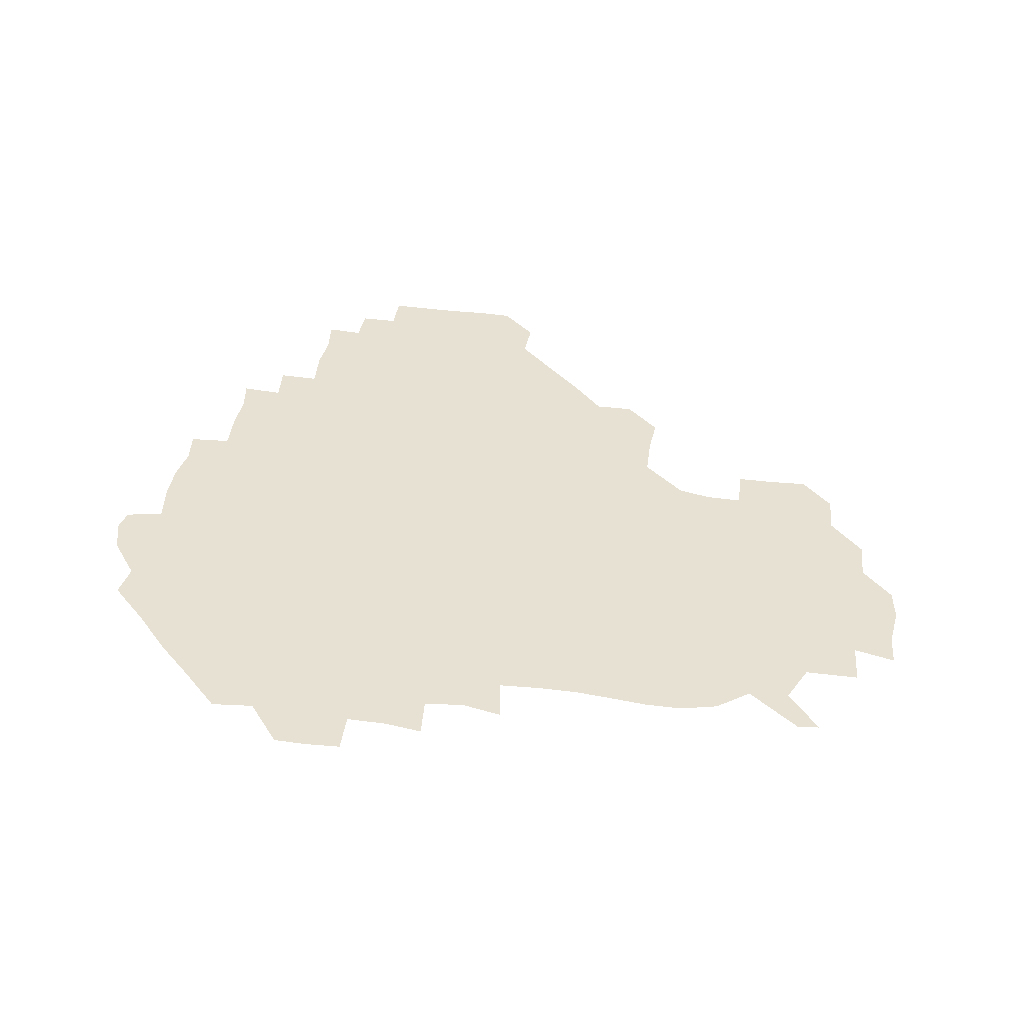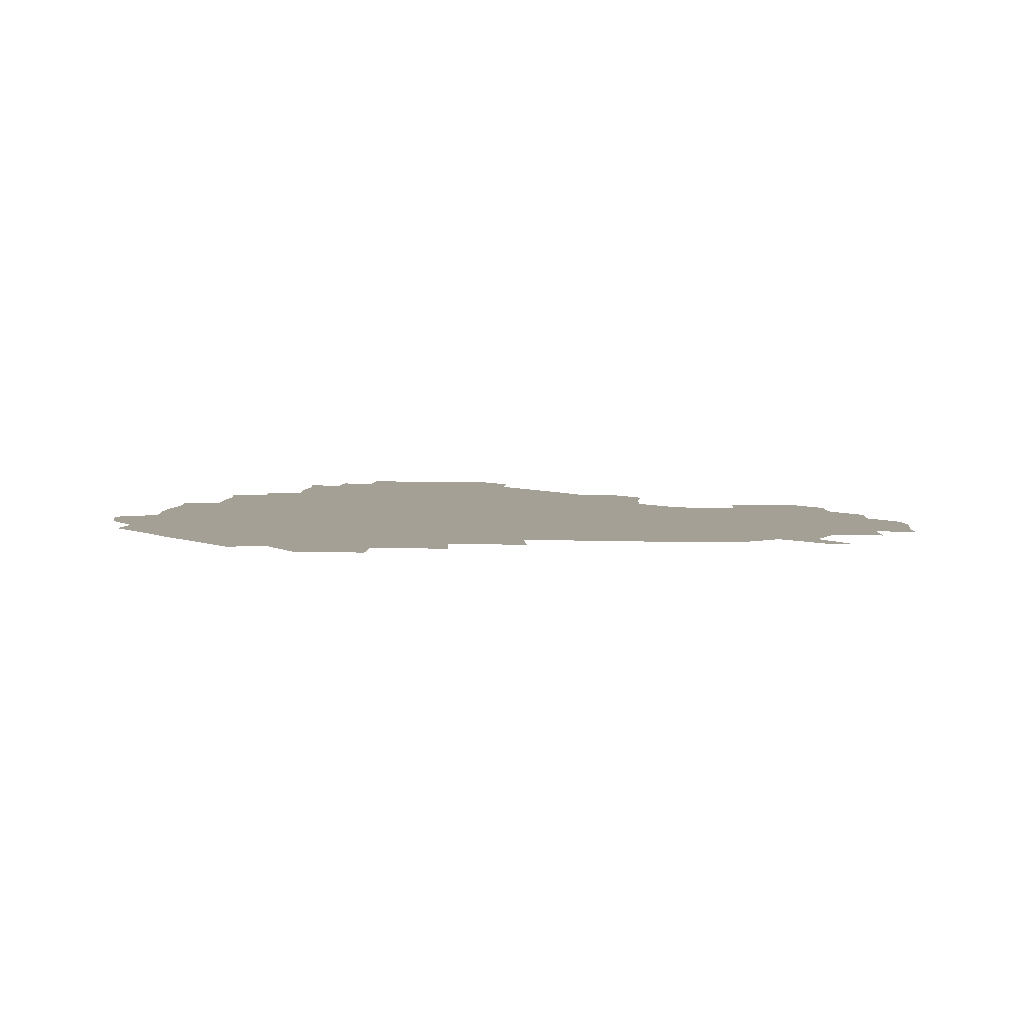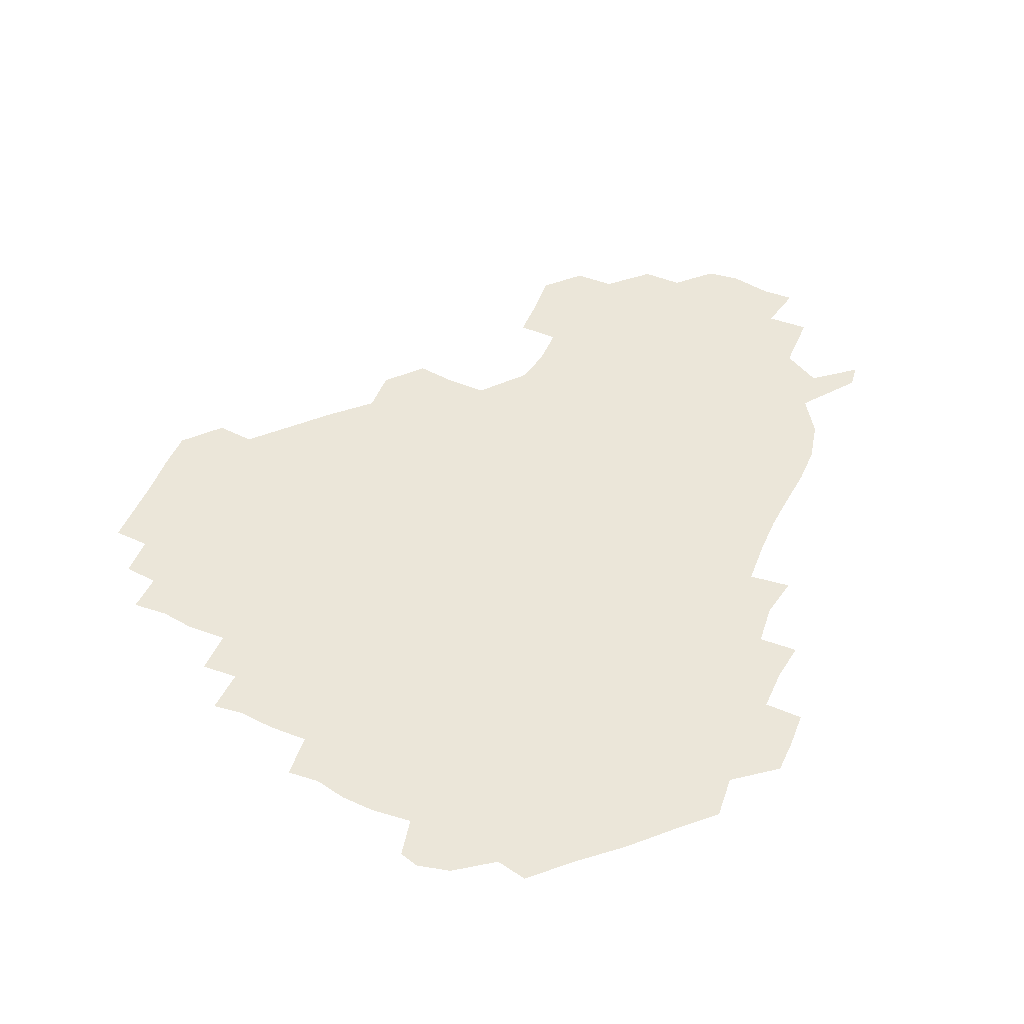
<metadata>
{"format":"obj","ext":"obj","renderer":"f3d","projection":"perspective","resolution":1024,"background":"white","views":[{"elev":39.6,"azim":9.5,"up":"+Z"},{"elev":5.8,"azim":4.6,"up":"+Z"},{"elev":55.7,"azim":-64.9,"up":"+Z"}]}
</metadata>
<code>
v 241.2 184.4 0
v 237.3 198.7 0
v 239.3 207.1 0
v 251.5 153.9 0
v 253.8 167.6 0
v 254.4 181.3 0
v 255.7 195.7 0
v 254.9 210.6 0
v 252.5 228 0
v 252.5 242.6 0
v 254.8 256.2 0
v 253.1 270 0
v 268.1 137.4 0
v 271.7 152.2 0
v 272.5 166.5 0
v 273.3 181 0
v 270.8 196 0
v 271 210.5 0
v 271.4 225.6 0
v 272.9 241 0
v 271.8 256 0
v 270.6 271.3 0
v 269.6 288.7 0
v 270.4 302.9 0
v 268.2 316.6 0
v 283.4 120.7 0
v 286.3 136.5 0
v 288.6 151.8 0
v 288.8 166.4 0
v 287.1 181.1 0
v 286.6 196 0
v 287 210.7 0
v 285.8 225.9 0
v 287.1 240.5 0
v 287.7 255.3 0
v 287 270.2 0
v 286.2 285.9 0
v 286 300.9 0
v 285.5 315.6 0
v 284 331.2 0
v 299.7 105.1 0
v 301.4 121.6 0
v 302.4 137 0
v 302.9 151.7 0
v 303 166.2 0
v 302.4 180.9 0
v 302.2 195.8 0
v 301.7 210.8 0
v 301.9 225.8 0
v 301.2 240.7 0
v 302.7 255 0
v 302.2 269.9 0
v 301.6 285.3 0
v 300.2 301.3 0
v 301.2 315.6 0
v 301 330.8 0
v 299.6 348.1 0
v 301 362 0
v 299.2 377 0
v 315.1 89.62 0
v 316.2 106.2 0
v 316.7 121.8 0
v 316.8 136.6 0
v 317.3 151.7 0
v 317.4 166.3 0
v 317.1 180.9 0
v 316.7 195.8 0
v 317 210.7 0
v 317.3 225.5 0
v 317.3 240.3 0
v 316.7 255.4 0
v 316.3 270.8 0
v 316.4 285.5 0
v 316.2 300.6 0
v 315 316.6 0
v 316.5 330.7 0
v 316.7 345.8 0
v 316.3 360.8 0
v 314.3 376.1 0
v 315 390.4 0
v 332.6 91.46 0
v 331.9 107 0
v 331.7 121.9 0
v 331.8 136.9 0
v 331.7 151.6 0
v 331.9 166.4 0
v 331.9 181 0
v 332 195.8 0
v 331.5 210.7 0
v 331.7 225.6 0
v 332.1 240.1 0
v 331 255.7 0
v 332.3 269.6 0
v 331.5 285.4 0
v 330.8 301.1 0
v 331.2 315.9 0
v 331.4 330.7 0
v 331.1 346 0
v 331.2 360.8 0
v 331 375.8 0
v 330.6 390.5 0
v 330.5 405.7 0
v 347.2 73.3 0
v 346.5 91.52 0
v 346.3 107.1 0
v 346.7 122.7 0
v 346.6 137.2 0
v 346.4 151.6 0
v 346.5 166.4 0
v 346.4 181.1 0
v 346.7 195.8 0
v 346.6 210.6 0
v 346.8 225.4 0
v 346.5 240.4 0
v 347.1 254.8 0
v 346.6 270.1 0
v 346 286.2 0
v 346.3 300.6 0
v 346.1 315.8 0
v 346.3 330.6 0
v 346.1 345.8 0
v 345.9 361 0
v 346.6 375.4 0
v 345.4 391.2 0
v 345.9 405.5 0
v 361 73.16 0
v 360.6 92.45 0
v 361 107.3 0
v 361.2 123 0
v 361.1 137 0
v 361 151.5 0
v 361 166.2 0
v 361.1 181.1 0
v 361.1 195.9 0
v 361.3 210.8 0
v 361.2 225.7 0
v 361.3 240.5 0
v 361.4 255.2 0
v 361.8 269.2 0
v 360.6 286.4 0
v 360.8 302 0
v 361.1 315.9 0
v 361 331.2 0
v 361.2 345.8 0
v 361 360.9 0
v 361.4 375.5 0
v 361.1 390.7 0
v 361.1 405.5 0
v 375.4 74.05 0
v 375 90.48 0
v 375.4 107.5 0
v 375.2 123.6 0
v 375.7 137.1 0
v 375.8 151.5 0
v 375.8 166.2 0
v 375.9 181 0
v 375.9 195.9 0
v 376.1 210.8 0
v 376 225.8 0
v 376 240.6 0
v 376.7 254.7 0
v 376.4 269.7 0
v 376.1 284.9 0
v 375.5 301.9 0
v 375.9 316.5 0
v 375.9 331.3 0
v 376.1 345.6 0
v 376.1 360.6 0
v 376.1 375.7 0
v 376.1 390.9 0
v 376.1 406.1 0
v 392.1 90.49 0
v 390.3 107.7 0
v 390.7 121.9 0
v 390.2 137.2 0
v 390.2 151.9 0
v 390.7 166.2 0
v 390.6 181.2 0
v 390.7 195.9 0
v 391 211 0
v 390.9 226 0
v 391 240.5 0
v 391.1 255.1 0
v 391.1 270.3 0
v 390.9 285.7 0
v 390.7 301 0
v 390.5 317.2 0
v 390.8 331.5 0
v 391 346 0
v 391 360.8 0
v 391.1 376.1 0
v 391.1 390.8 0
v 391.2 405.8 0
v 407.5 88.43 0
v 406 105.1 0
v 405.3 121.8 0
v 405.1 136.9 0
v 405.3 151.5 0
v 405 166.9 0
v 404.9 181.6 0
v 405.3 196.2 0
v 405 211 0
v 405.6 225.9 0
v 405.6 240.6 0
v 405.7 255 0
v 405.9 269.8 0
v 406 284.8 0
v 405.9 300.3 0
v 406.1 315.5 0
v 406 330.6 0
v 405.9 345.9 0
v 406.2 361.8 0
v 405.9 376.1 0
v 406.4 391.8 0
v 422.5 107 0
v 421 121.8 0
v 420.6 136.3 0
v 419.6 152.2 0
v 420.1 166.5 0
v 420.4 181.2 0
v 420.5 196.1 0
v 420.2 211.1 0
v 420.2 225.9 0
v 420.7 240.8 0
v 420.2 255.2 0
v 420.4 269.7 0
v 420.7 285.2 0
v 420.7 299.5 0
v 420.9 316.3 0
v 421 331.1 0
v 421.1 346.4 0
v 421.1 361.7 0
v 439 103.8 0
v 436.2 121.6 0
v 434.6 137.3 0
v 434.5 151.9 0
v 434.5 166.6 0
v 434.8 181.3 0
v 435.2 196.1 0
v 435.4 210.9 0
v 434.8 226 0
v 435 240.7 0
v 435 255.4 0
v 435.1 270.1 0
v 435.5 285.2 0
v 435.6 300.2 0
v 435.6 314.9 0
v 436 330.9 0
v 436.4 347.3 0
v 453.4 122.7 0
v 451.2 136.7 0
v 450.7 151.3 0
v 449.5 166.7 0
v 450 181.1 0
v 451.3 195.7 0
v 449.2 211.7 0
v 449.4 226.1 0
v 449.6 240.8 0
v 449.8 255.5 0
v 450 270.3 0
v 450 284.9 0
v 450.2 299.9 0
v 450.9 315.7 0
v 451.7 331.3 0
v 469.4 122.8 0
v 467 136.6 0
v 465.5 151.6 0
v 466.4 165.8 0
v 465.5 181.2 0
v 466.4 195.6 0
v 465.2 211.2 0
v 464.6 226.1 0
v 464.9 240.9 0
v 464.7 255.7 0
v 464 270.1 0
v 464.8 284.8 0
v 465.6 300.5 0
v 465.5 315.5 0
v 467.7 331.7 0
v 485.2 121.6 0
v 480.7 137.5 0
v 481.8 151.1 0
v 480.8 166.2 0
v 481.7 180.7 0
v 481 195.8 0
v 480.7 210.9 0
v 479.1 226.3 0
v 479.2 240.8 0
v 480.2 255.7 0
v 480.5 270.7 0
v 482.2 285.2 0
v 481.5 302.5 0
v 482.5 318.1 0
v 500.4 120.3 0
v 495.7 137.1 0
v 496.7 150.8 0
v 495.6 166.3 0
v 496.4 180.6 0
v 495.2 196.4 0
v 494.9 211.2 0
v 494.3 226 0
v 495.4 240.8 0
v 496.2 255.3 0
v 500.5 269.5 0
v 515.2 120.4 0
v 510.9 137.1 0
v 510.2 151.9 0
v 510.3 166.5 0
v 509.7 181.8 0
v 509.5 196.8 0
v 508.9 211.5 0
v 507.5 226.1 0
v 508.7 239.8 0
v 509.9 253.8 0
v 514.4 266.6 0
v 530.7 124.3 0
v 527.7 137.2 0
v 525.1 152.3 0
v 524.9 166.6 0
v 524.5 181.4 0
v 525 196.3 0
v 523.6 211.7 0
v 523.4 225.9 0
v 522 239.9 0
v 522.6 252.2 0
v 529.2 266.6 0
v 528.5 283.4 0
v 544 134.5 0
v 543.7 140 0
v 540.8 152.6 0
v 539.7 166.7 0
v 537.7 181.9 0
v 538.1 196.2 0
v 539.6 210.5 0
v 538 225.2 0
v 538.9 239.7 0
v 539.8 253.7 0
v 540.7 268.4 0
v 542.9 283.5 0
v 566.3 117.5 0
v 550.7 139 0
v 555.4 150.9 0
v 555 166.6 0
v 555 180.8 0
v 556.5 195.5 0
v 556.3 210.6 0
v 555.7 225.9 0
v 557.6 240.9 0
v 554.5 255.3 0
v 555.9 269.2 0
v 559.4 284.5 0
v 574.9 118.8 0
v 560.8 136.1 0
v 567.9 151.9 0
v 570.7 166.8 0
v 569.9 180.8 0
v 570 195.3 0
v 570.2 210.7 0
v 571.3 225.7 0
v 572.5 239.8 0
v 574.2 255 0
v 573.1 271.1 0
v 590 152.2 0
v 588.4 169.6 0
v 585.6 182.2 0
v 582.7 196 0
v 586.7 208.5 0
v 590.2 223 0
v 589.3 239.3 0
v 605.6 165.8 0
v 604.4 179 0
v 606.1 195.9 0
v 603.7 209.3 0
f 5 6 1
f 1 6 2
f 6 7 2
f 2 7 3
f 7 8 3
f 13 14 4
f 4 14 5
f 14 15 5
f 5 15 6
f 15 16 6
f 6 16 7
f 16 17 7
f 7 17 8
f 17 18 8
f 8 18 9
f 18 19 9
f 9 19 10
f 19 20 10
f 10 20 11
f 20 21 11
f 11 21 12
f 21 22 12
f 26 27 13
f 13 27 14
f 27 28 14
f 14 28 15
f 28 29 15
f 15 29 16
f 29 30 16
f 16 30 17
f 30 31 17
f 17 31 18
f 31 32 18
f 18 32 19
f 32 33 19
f 19 33 20
f 33 34 20
f 20 34 21
f 34 35 21
f 21 35 22
f 35 36 22
f 22 36 23
f 36 37 23
f 23 37 24
f 37 38 24
f 24 38 25
f 38 39 25
f 41 42 26
f 26 42 27
f 42 43 27
f 27 43 28
f 43 44 28
f 28 44 29
f 44 45 29
f 29 45 30
f 45 46 30
f 30 46 31
f 46 47 31
f 31 47 32
f 47 48 32
f 32 48 33
f 48 49 33
f 33 49 34
f 49 50 34
f 34 50 35
f 50 51 35
f 35 51 36
f 51 52 36
f 36 52 37
f 52 53 37
f 37 53 38
f 53 54 38
f 38 54 39
f 54 55 39
f 39 55 40
f 55 56 40
f 60 61 41
f 41 61 42
f 61 62 42
f 42 62 43
f 62 63 43
f 43 63 44
f 63 64 44
f 44 64 45
f 64 65 45
f 45 65 46
f 65 66 46
f 46 66 47
f 66 67 47
f 47 67 48
f 67 68 48
f 48 68 49
f 68 69 49
f 49 69 50
f 69 70 50
f 50 70 51
f 70 71 51
f 51 71 52
f 71 72 52
f 52 72 53
f 72 73 53
f 53 73 54
f 73 74 54
f 54 74 55
f 74 75 55
f 55 75 56
f 75 76 56
f 56 76 57
f 76 77 57
f 57 77 58
f 77 78 58
f 58 78 59
f 78 79 59
f 60 81 61
f 81 82 61
f 61 82 62
f 82 83 62
f 62 83 63
f 83 84 63
f 63 84 64
f 84 85 64
f 64 85 65
f 85 86 65
f 65 86 66
f 86 87 66
f 66 87 67
f 87 88 67
f 67 88 68
f 88 89 68
f 68 89 69
f 89 90 69
f 69 90 70
f 90 91 70
f 70 91 71
f 91 92 71
f 71 92 72
f 92 93 72
f 72 93 73
f 93 94 73
f 73 94 74
f 94 95 74
f 74 95 75
f 95 96 75
f 75 96 76
f 96 97 76
f 76 97 77
f 97 98 77
f 77 98 78
f 98 99 78
f 78 99 79
f 99 100 79
f 79 100 80
f 100 101 80
f 103 104 81
f 81 104 82
f 104 105 82
f 82 105 83
f 105 106 83
f 83 106 84
f 106 107 84
f 84 107 85
f 107 108 85
f 85 108 86
f 108 109 86
f 86 109 87
f 109 110 87
f 87 110 88
f 110 111 88
f 88 111 89
f 111 112 89
f 89 112 90
f 112 113 90
f 90 113 91
f 113 114 91
f 91 114 92
f 114 115 92
f 92 115 93
f 115 116 93
f 93 116 94
f 116 117 94
f 94 117 95
f 117 118 95
f 95 118 96
f 118 119 96
f 96 119 97
f 119 120 97
f 97 120 98
f 120 121 98
f 98 121 99
f 121 122 99
f 99 122 100
f 122 123 100
f 100 123 101
f 123 124 101
f 101 124 102
f 124 125 102
f 103 126 104
f 126 127 104
f 104 127 105
f 127 128 105
f 105 128 106
f 128 129 106
f 106 129 107
f 129 130 107
f 107 130 108
f 130 131 108
f 108 131 109
f 131 132 109
f 109 132 110
f 132 133 110
f 110 133 111
f 133 134 111
f 111 134 112
f 134 135 112
f 112 135 113
f 135 136 113
f 113 136 114
f 136 137 114
f 114 137 115
f 137 138 115
f 115 138 116
f 138 139 116
f 116 139 117
f 139 140 117
f 117 140 118
f 140 141 118
f 118 141 119
f 141 142 119
f 119 142 120
f 142 143 120
f 120 143 121
f 143 144 121
f 121 144 122
f 144 145 122
f 122 145 123
f 145 146 123
f 123 146 124
f 146 147 124
f 124 147 125
f 147 148 125
f 126 149 127
f 149 150 127
f 127 150 128
f 150 151 128
f 128 151 129
f 151 152 129
f 129 152 130
f 152 153 130
f 130 153 131
f 153 154 131
f 131 154 132
f 154 155 132
f 132 155 133
f 155 156 133
f 133 156 134
f 156 157 134
f 134 157 135
f 157 158 135
f 135 158 136
f 158 159 136
f 136 159 137
f 159 160 137
f 137 160 138
f 160 161 138
f 138 161 139
f 161 162 139
f 139 162 140
f 162 163 140
f 140 163 141
f 163 164 141
f 141 164 142
f 164 165 142
f 142 165 143
f 165 166 143
f 143 166 144
f 166 167 144
f 144 167 145
f 167 168 145
f 145 168 146
f 168 169 146
f 146 169 147
f 169 170 147
f 147 170 148
f 170 171 148
f 150 172 151
f 172 173 151
f 151 173 152
f 173 174 152
f 152 174 153
f 174 175 153
f 153 175 154
f 175 176 154
f 154 176 155
f 176 177 155
f 155 177 156
f 177 178 156
f 156 178 157
f 178 179 157
f 157 179 158
f 179 180 158
f 158 180 159
f 180 181 159
f 159 181 160
f 181 182 160
f 160 182 161
f 182 183 161
f 161 183 162
f 183 184 162
f 162 184 163
f 184 185 163
f 163 185 164
f 185 186 164
f 164 186 165
f 186 187 165
f 165 187 166
f 187 188 166
f 166 188 167
f 188 189 167
f 167 189 168
f 189 190 168
f 168 190 169
f 190 191 169
f 169 191 170
f 191 192 170
f 170 192 171
f 192 193 171
f 172 194 173
f 194 195 173
f 173 195 174
f 195 196 174
f 174 196 175
f 196 197 175
f 175 197 176
f 197 198 176
f 176 198 177
f 198 199 177
f 177 199 178
f 199 200 178
f 178 200 179
f 200 201 179
f 179 201 180
f 201 202 180
f 180 202 181
f 202 203 181
f 181 203 182
f 203 204 182
f 182 204 183
f 204 205 183
f 183 205 184
f 205 206 184
f 184 206 185
f 206 207 185
f 185 207 186
f 207 208 186
f 186 208 187
f 208 209 187
f 187 209 188
f 209 210 188
f 188 210 189
f 210 211 189
f 189 211 190
f 211 212 190
f 190 212 191
f 212 213 191
f 191 213 192
f 213 214 192
f 192 214 193
f 195 215 196
f 215 216 196
f 196 216 197
f 216 217 197
f 197 217 198
f 217 218 198
f 198 218 199
f 218 219 199
f 199 219 200
f 219 220 200
f 200 220 201
f 220 221 201
f 201 221 202
f 221 222 202
f 202 222 203
f 222 223 203
f 203 223 204
f 223 224 204
f 204 224 205
f 224 225 205
f 205 225 206
f 225 226 206
f 206 226 207
f 226 227 207
f 207 227 208
f 227 228 208
f 208 228 209
f 228 229 209
f 209 229 210
f 229 230 210
f 210 230 211
f 230 231 211
f 211 231 212
f 231 232 212
f 212 232 213
f 215 233 216
f 233 234 216
f 216 234 217
f 234 235 217
f 217 235 218
f 235 236 218
f 218 236 219
f 236 237 219
f 219 237 220
f 237 238 220
f 220 238 221
f 238 239 221
f 221 239 222
f 239 240 222
f 222 240 223
f 240 241 223
f 223 241 224
f 241 242 224
f 224 242 225
f 242 243 225
f 225 243 226
f 243 244 226
f 226 244 227
f 244 245 227
f 227 245 228
f 245 246 228
f 228 246 229
f 246 247 229
f 229 247 230
f 247 248 230
f 230 248 231
f 248 249 231
f 231 249 232
f 234 250 235
f 250 251 235
f 235 251 236
f 251 252 236
f 236 252 237
f 252 253 237
f 237 253 238
f 253 254 238
f 238 254 239
f 254 255 239
f 239 255 240
f 255 256 240
f 240 256 241
f 256 257 241
f 241 257 242
f 257 258 242
f 242 258 243
f 258 259 243
f 243 259 244
f 259 260 244
f 244 260 245
f 260 261 245
f 245 261 246
f 261 262 246
f 246 262 247
f 262 263 247
f 247 263 248
f 263 264 248
f 248 264 249
f 250 265 251
f 265 266 251
f 251 266 252
f 266 267 252
f 252 267 253
f 267 268 253
f 253 268 254
f 268 269 254
f 254 269 255
f 269 270 255
f 255 270 256
f 270 271 256
f 256 271 257
f 271 272 257
f 257 272 258
f 272 273 258
f 258 273 259
f 273 274 259
f 259 274 260
f 274 275 260
f 260 275 261
f 275 276 261
f 261 276 262
f 276 277 262
f 262 277 263
f 277 278 263
f 263 278 264
f 278 279 264
f 265 280 266
f 280 281 266
f 266 281 267
f 281 282 267
f 267 282 268
f 282 283 268
f 268 283 269
f 283 284 269
f 269 284 270
f 284 285 270
f 270 285 271
f 285 286 271
f 271 286 272
f 286 287 272
f 272 287 273
f 287 288 273
f 273 288 274
f 288 289 274
f 274 289 275
f 289 290 275
f 275 290 276
f 290 291 276
f 276 291 277
f 291 292 277
f 277 292 278
f 292 293 278
f 278 293 279
f 280 294 281
f 294 295 281
f 281 295 282
f 295 296 282
f 282 296 283
f 296 297 283
f 283 297 284
f 297 298 284
f 284 298 285
f 298 299 285
f 285 299 286
f 299 300 286
f 286 300 287
f 300 301 287
f 287 301 288
f 301 302 288
f 288 302 289
f 302 303 289
f 289 303 290
f 303 304 290
f 290 304 291
f 294 305 295
f 305 306 295
f 295 306 296
f 306 307 296
f 296 307 297
f 307 308 297
f 297 308 298
f 308 309 298
f 298 309 299
f 309 310 299
f 299 310 300
f 310 311 300
f 300 311 301
f 311 312 301
f 301 312 302
f 312 313 302
f 302 313 303
f 313 314 303
f 303 314 304
f 314 315 304
f 305 316 306
f 316 317 306
f 306 317 307
f 317 318 307
f 307 318 308
f 318 319 308
f 308 319 309
f 319 320 309
f 309 320 310
f 320 321 310
f 310 321 311
f 321 322 311
f 311 322 312
f 322 323 312
f 312 323 313
f 323 324 313
f 313 324 314
f 324 325 314
f 314 325 315
f 325 326 315
f 316 328 317
f 328 329 317
f 317 329 318
f 329 330 318
f 318 330 319
f 330 331 319
f 319 331 320
f 331 332 320
f 320 332 321
f 332 333 321
f 321 333 322
f 333 334 322
f 322 334 323
f 334 335 323
f 323 335 324
f 335 336 324
f 324 336 325
f 336 337 325
f 325 337 326
f 337 338 326
f 326 338 327
f 338 339 327
f 328 340 329
f 340 341 329
f 329 341 330
f 341 342 330
f 330 342 331
f 342 343 331
f 331 343 332
f 343 344 332
f 332 344 333
f 344 345 333
f 333 345 334
f 345 346 334
f 334 346 335
f 346 347 335
f 335 347 336
f 347 348 336
f 336 348 337
f 348 349 337
f 337 349 338
f 349 350 338
f 338 350 339
f 350 351 339
f 340 352 341
f 352 353 341
f 341 353 342
f 353 354 342
f 342 354 343
f 354 355 343
f 343 355 344
f 355 356 344
f 344 356 345
f 356 357 345
f 345 357 346
f 357 358 346
f 346 358 347
f 358 359 347
f 347 359 348
f 359 360 348
f 348 360 349
f 360 361 349
f 349 361 350
f 361 362 350
f 350 362 351
f 354 363 355
f 363 364 355
f 355 364 356
f 364 365 356
f 356 365 357
f 365 366 357
f 357 366 358
f 366 367 358
f 358 367 359
f 367 368 359
f 359 368 360
f 368 369 360
f 360 369 361
f 364 370 365
f 370 371 365
f 365 371 366
f 371 372 366
f 366 372 367
f 372 373 367
f 367 373 368

</code>
